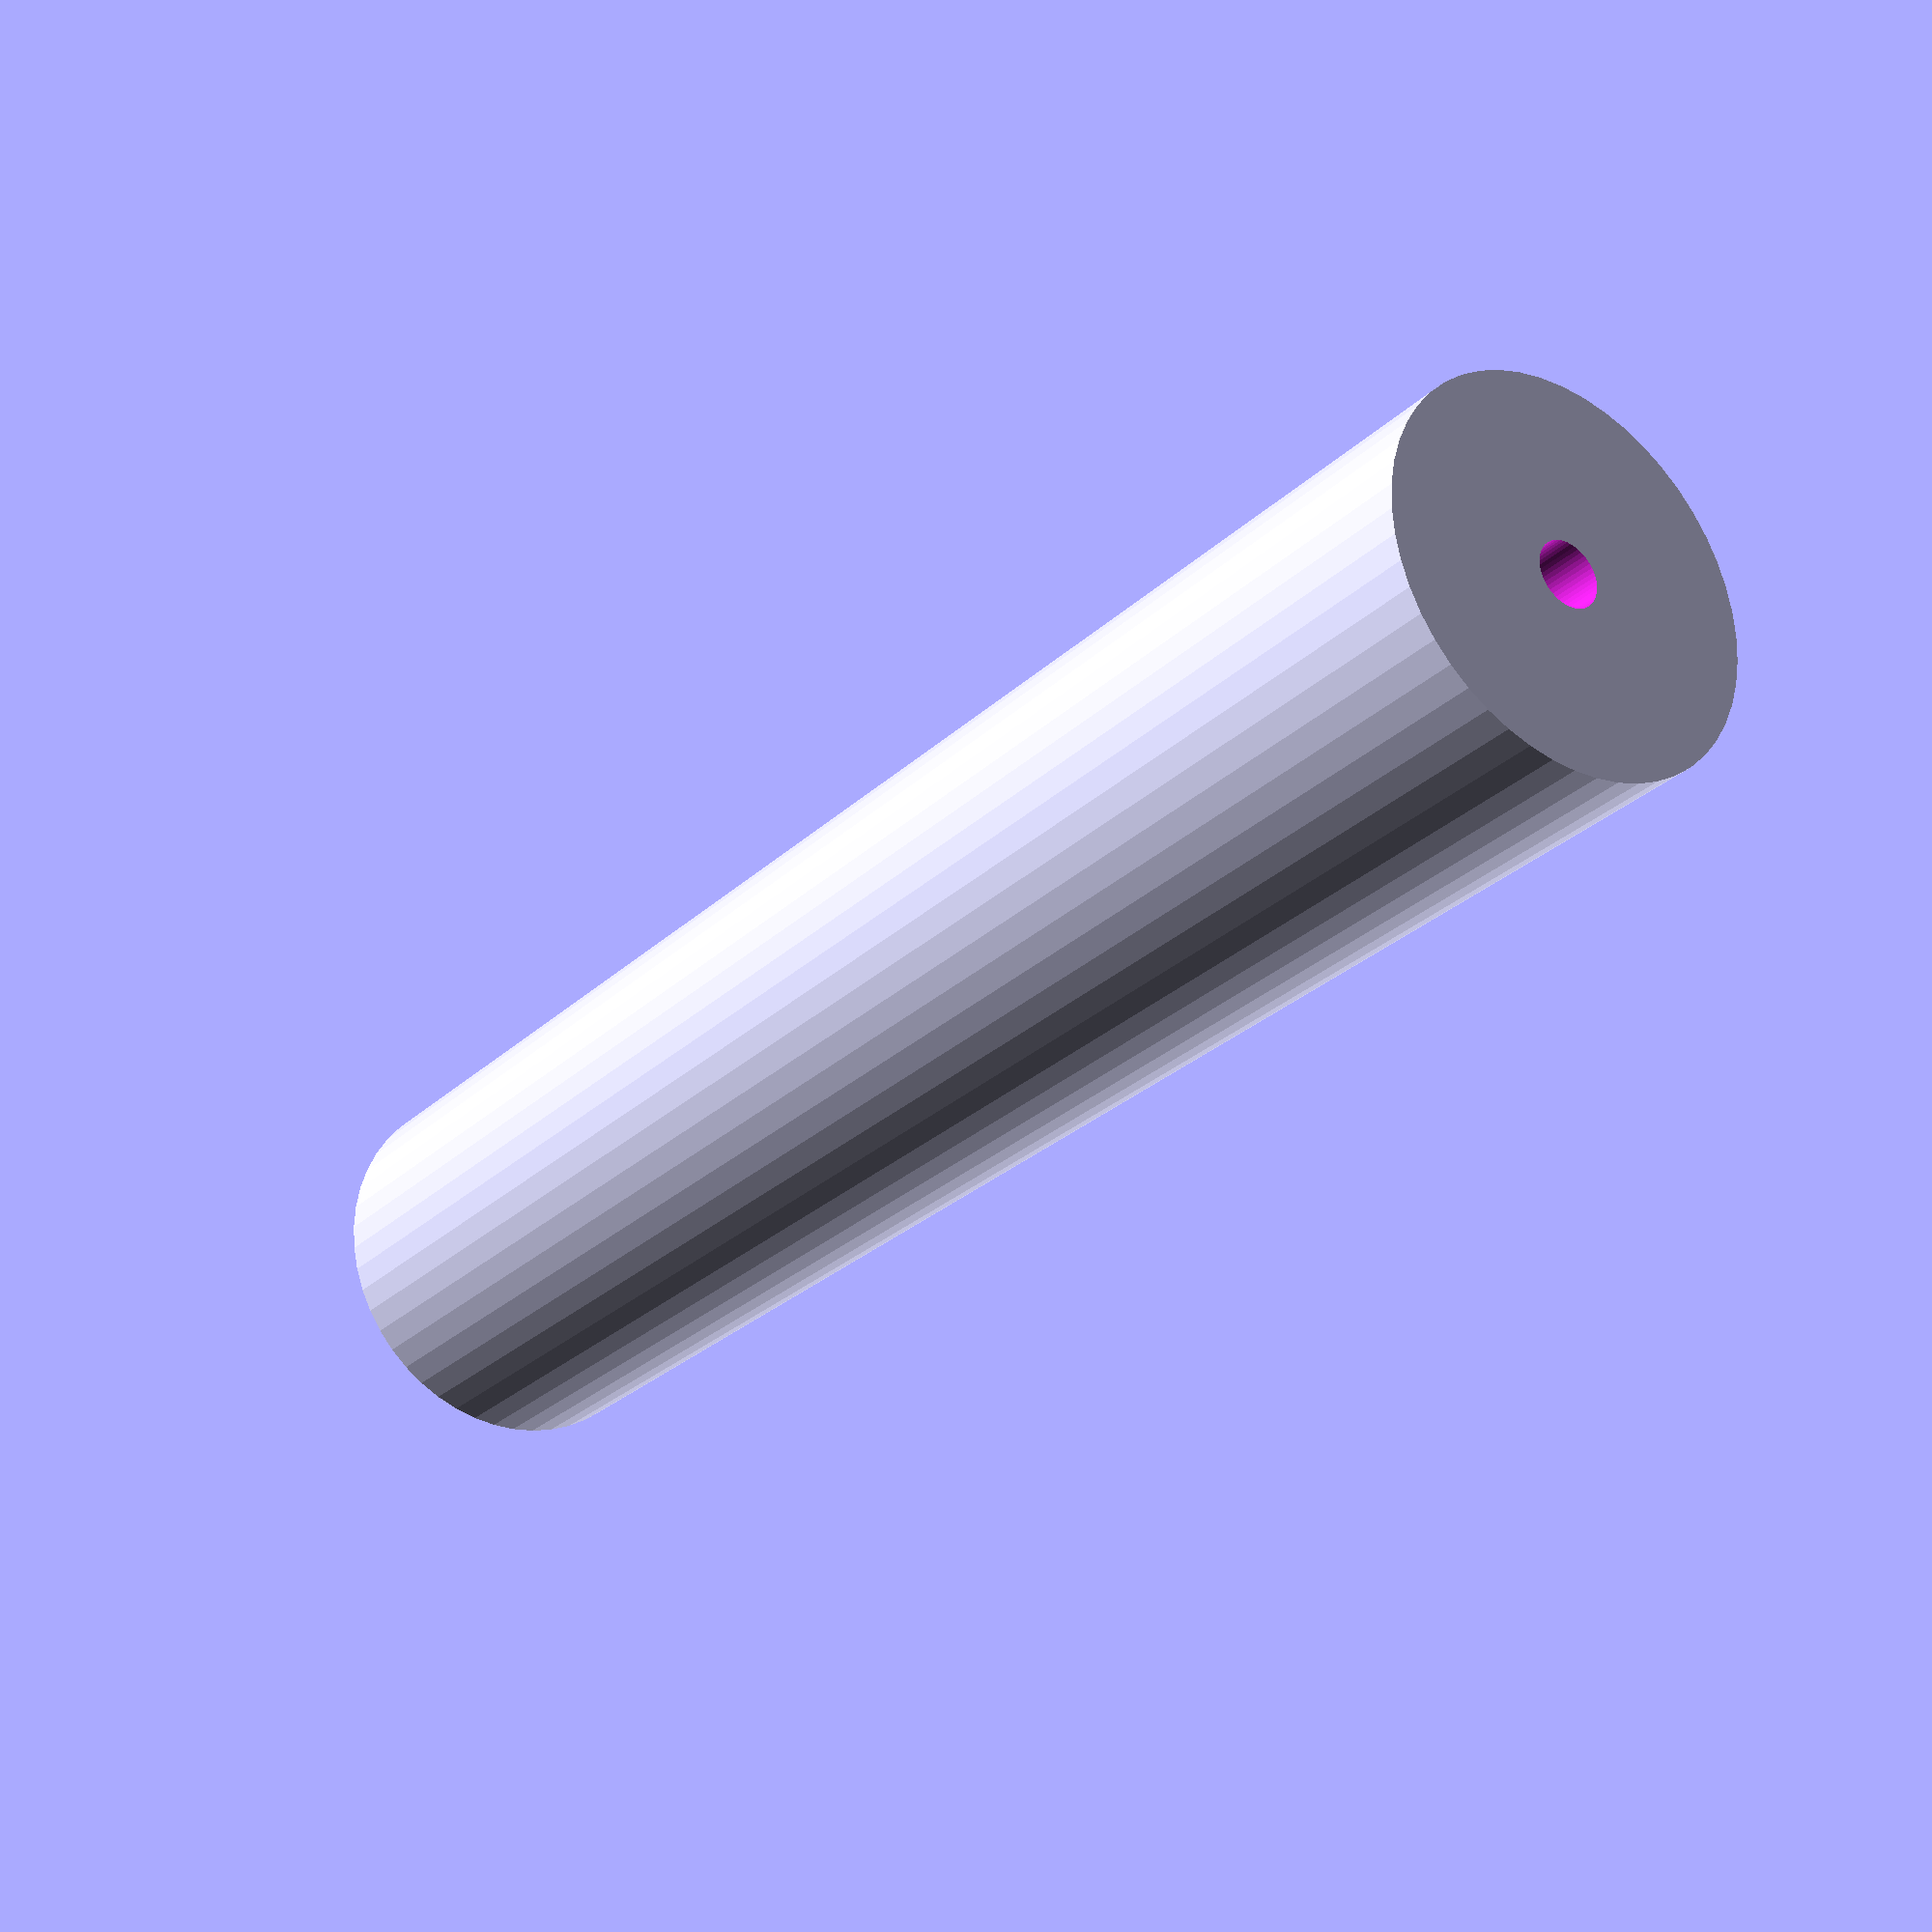
<openscad>
$fn = 50;


difference() {
	union() {
		translate(v = [0, 0, -27.5000000000]) {
			cylinder(h = 55, r = 6.0000000000);
		}
	}
	union() {
		translate(v = [0, 0, -100.0000000000]) {
			cylinder(h = 200, r = 1.0000000000);
		}
	}
}
</openscad>
<views>
elev=27.2 azim=27.4 roll=324.9 proj=p view=solid
</views>
